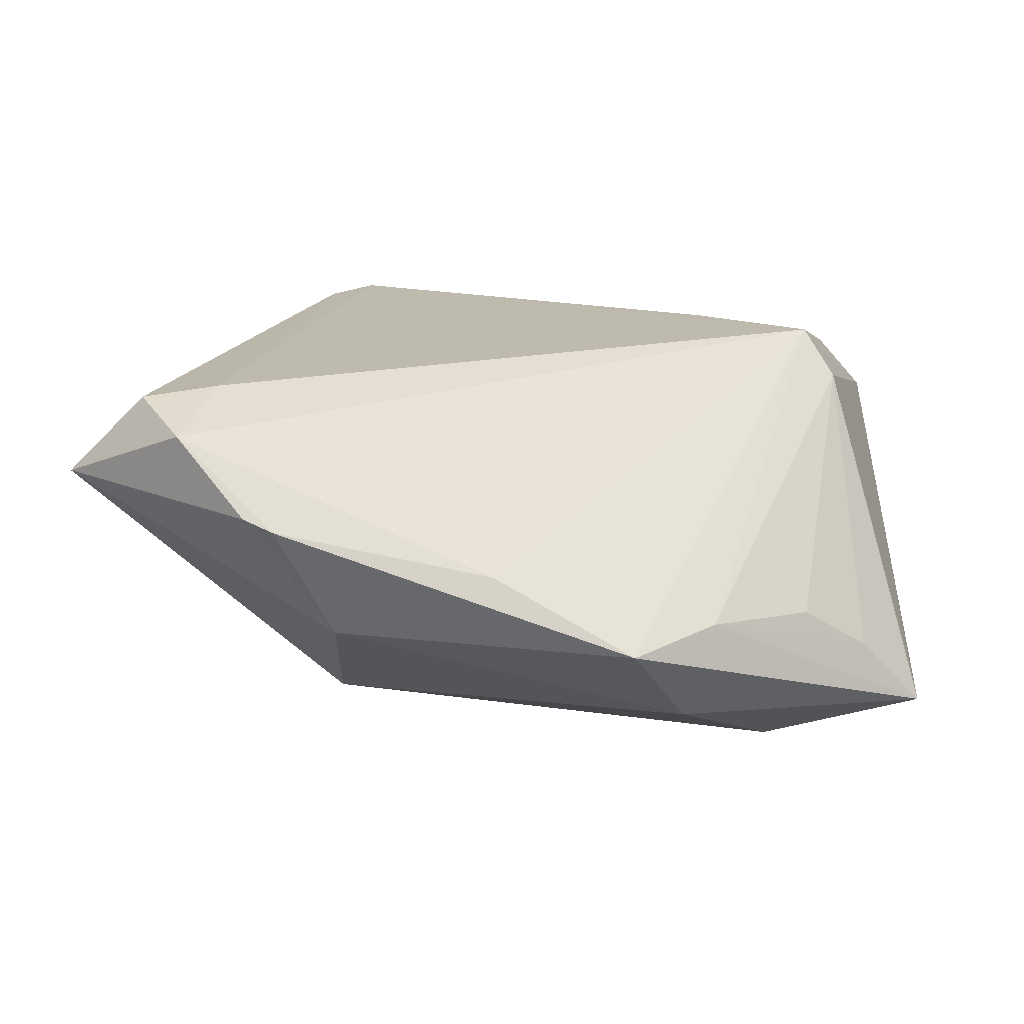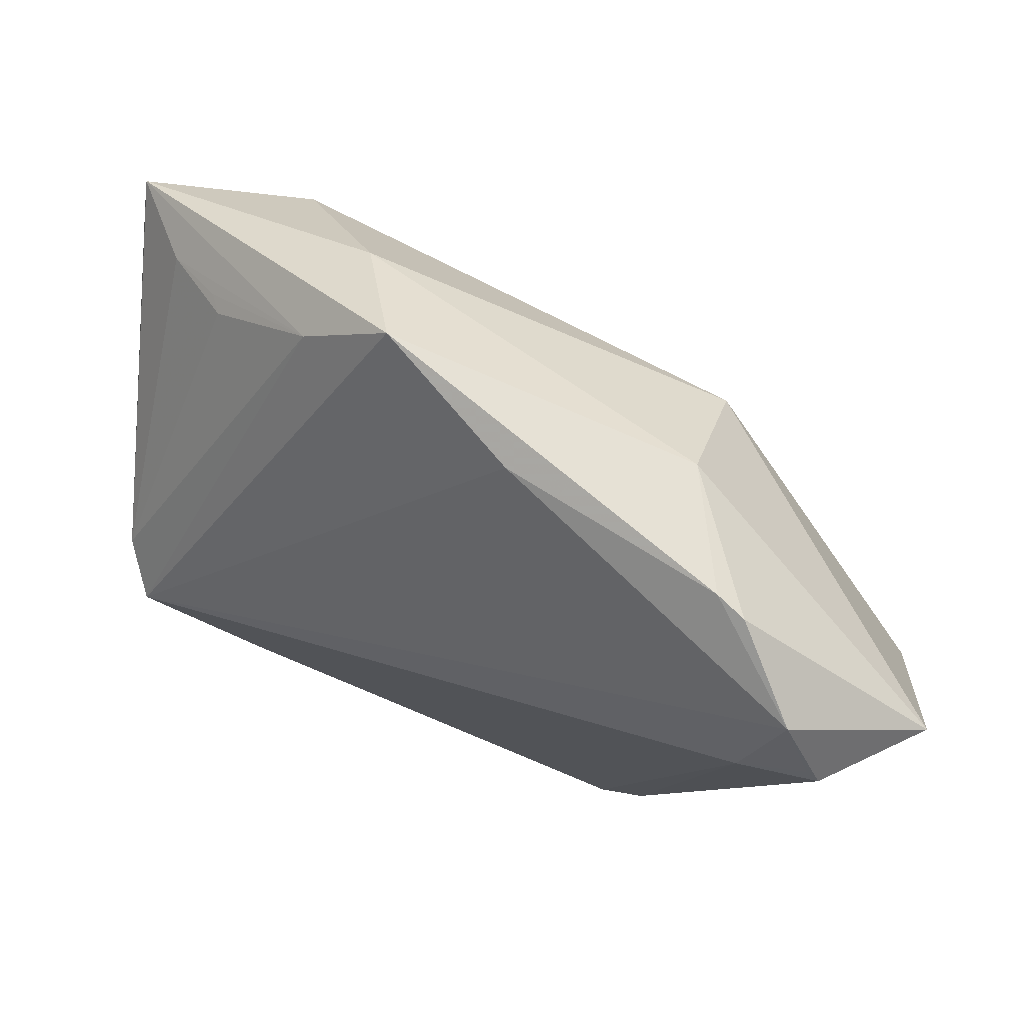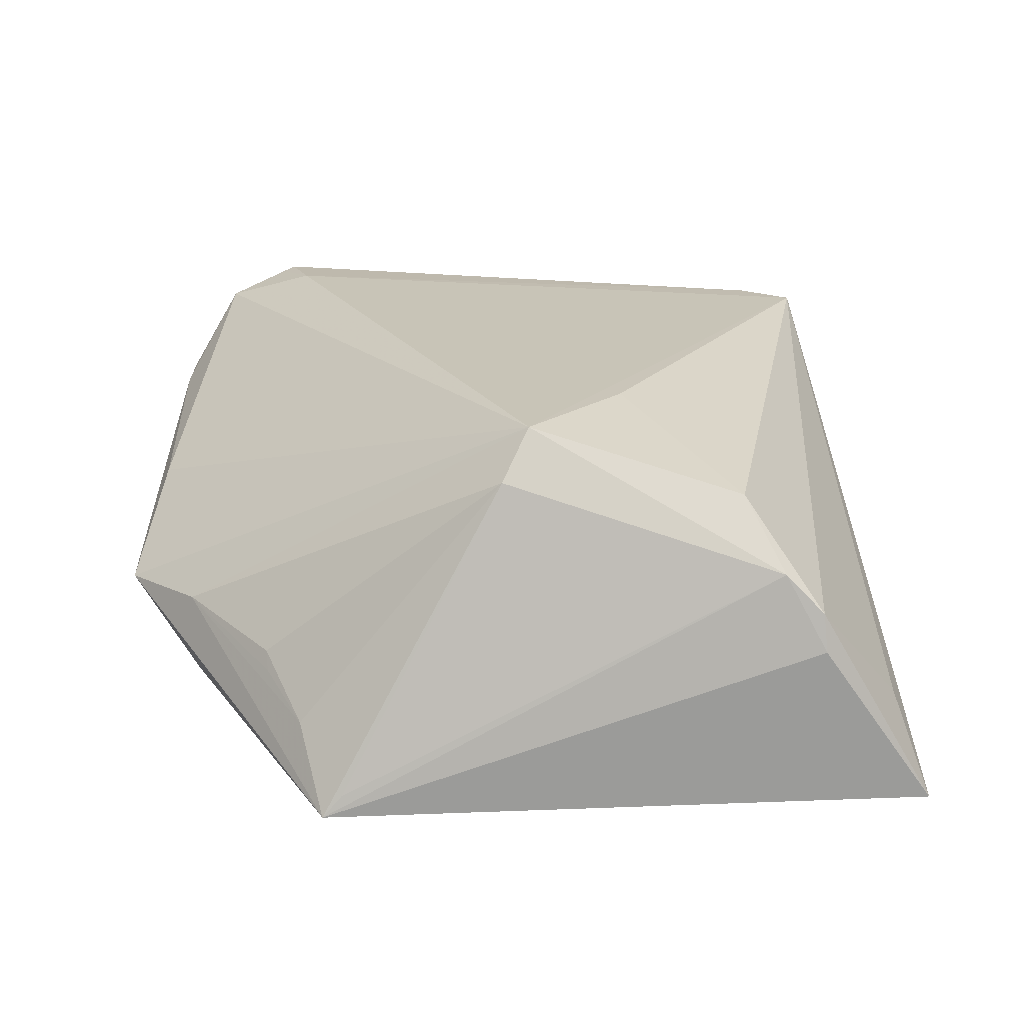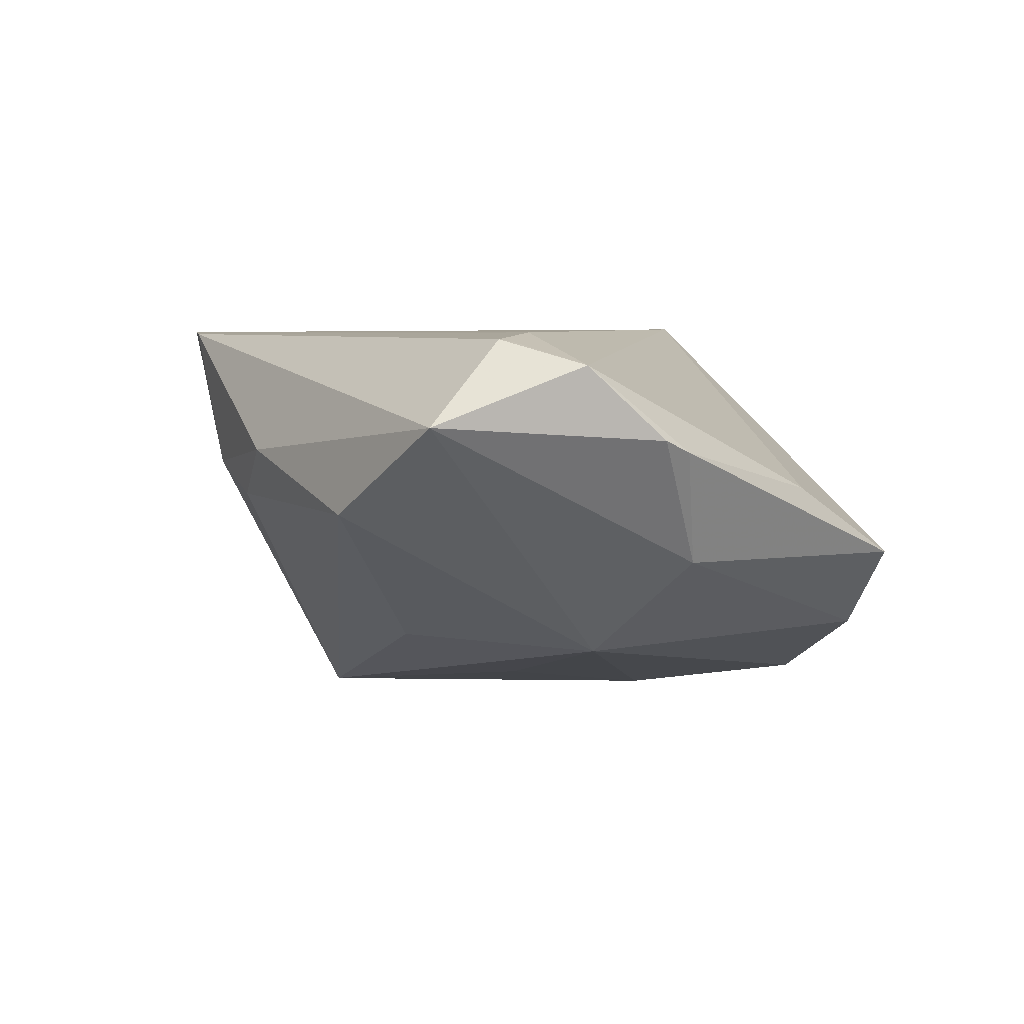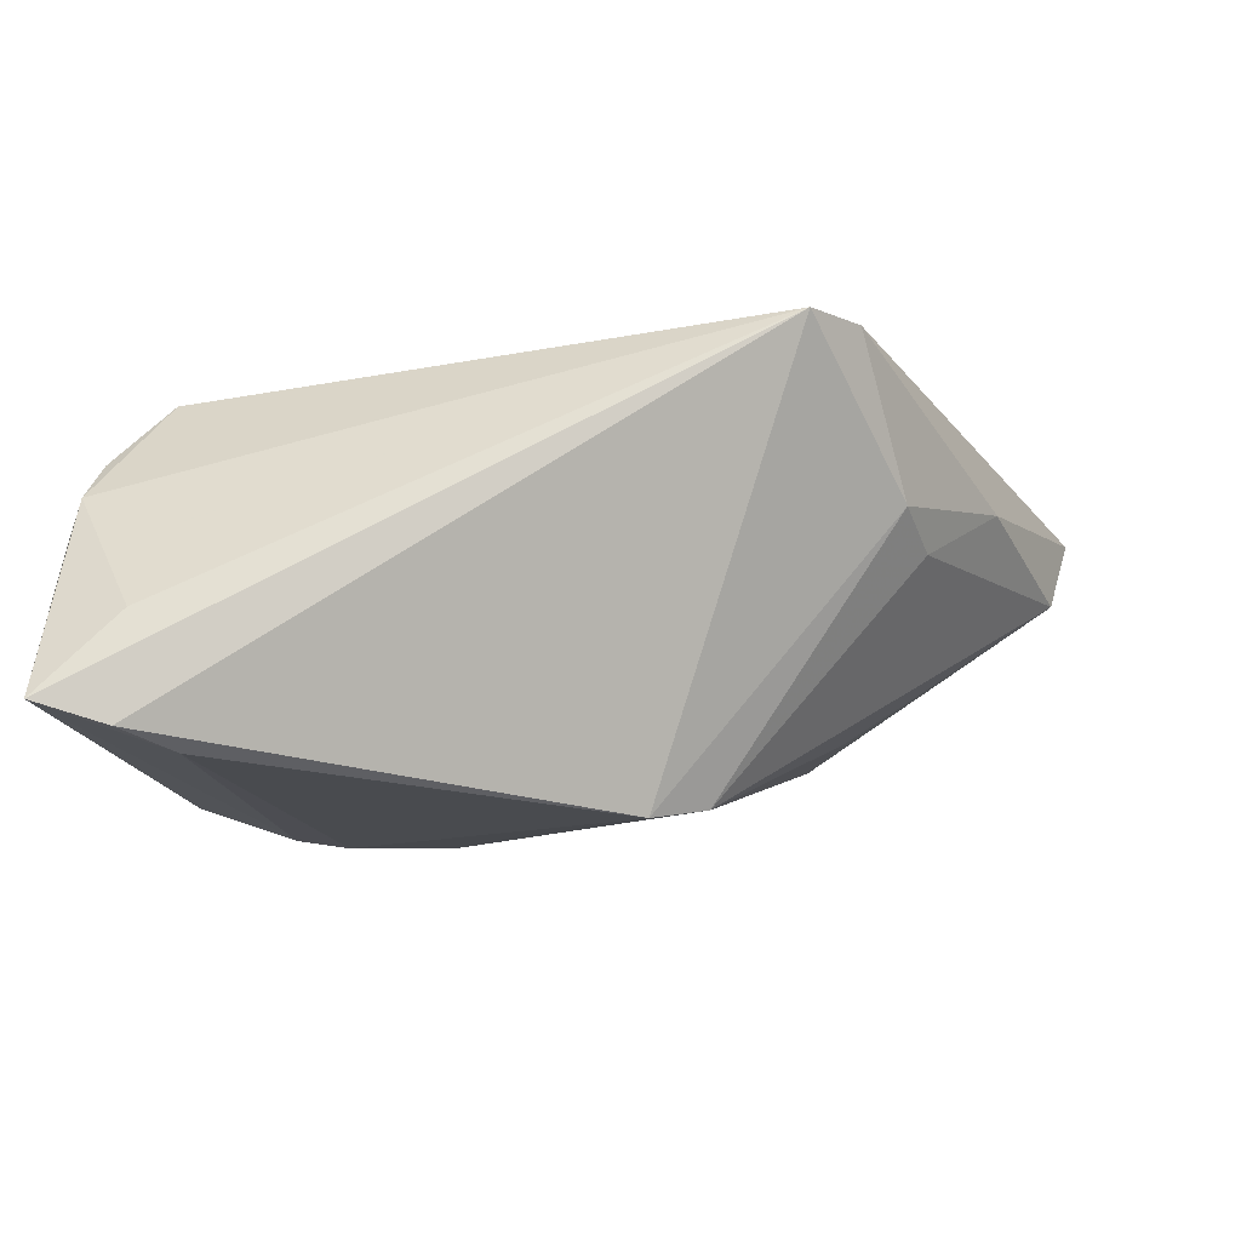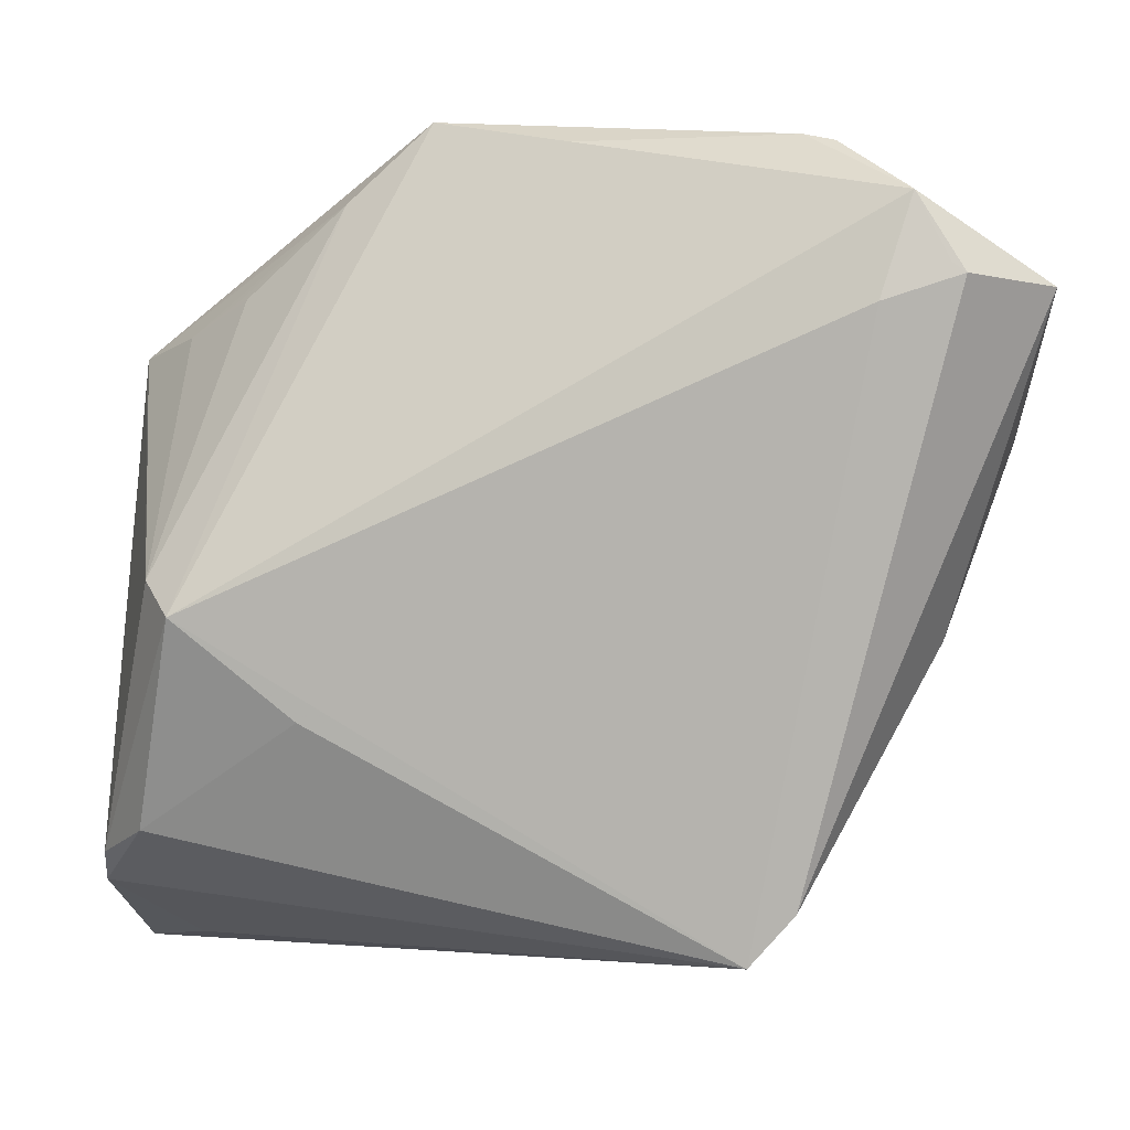
<metadata>
{"format":"obj","ext":"obj","renderer":"f3d","projection":"perspective","resolution":1024,"background":"white","views":[{"elev":15.8,"azim":-178.8,"up":"+Z"},{"elev":77.7,"azim":19.8,"up":"+Y"},{"elev":20.3,"azim":-89.1,"up":"+Z"},{"elev":4.6,"azim":129.5,"up":"+Z"},{"elev":-9.9,"azim":4.7,"up":"+Z"},{"elev":8.5,"azim":6.8,"up":"+Y"}]}
</metadata>
<code>
v 0.05093 0.03085 0.01352
v 0.04177 0.03261 0.02274
v 0.004923 -0.026 -0.02413
v 0.01983 0.02865 -0.01365
v -0.01467 0.04746 -0.003382
v 0.03065 -0.02244 0.007283
v 0.03658 0.04058 0.01998
v 0.04762 0.01434 0.003346
v 0.02129 -0.03736 0.02367
v -0.04892 -0.03065 0.01098
v -0.04289 -0.02632 0.01806
v -0.04353 0.02365 -0.009789
v -0.03731 0.01038 -0.02283
v 0.01068 -0.02157 -0.02296
v 0.006634 0.005834 -0.01983
v -0.01874 0.006435 -0.02413
v 0.03334 0.02985 0.02349
v -0.03715 0.02798 -0.006178
v 0.04056 -0.005854 0.009649
v -0.04304 -0.04601 -0.0172
v 0.02877 0.04538 0.01178
v 0.02542 0.046 0.01043
v -0.0246 -0.01307 0.02398
v -0.0318 0.02248 -0.02189
v -0.03118 0.009497 -0.02377
v -0.04995 -0.03485 0.006816
v 0.02421 0.003055 -0.01337
v -0.03787 -0.002464 0.02413
v -0.04251 -0.04419 -0.005763
v -0.03767 -0.04173 -0.01929
v 0.01922 0.0423 -0.002398
v -0.04143 0.0004517 0.01874
v -0.0207 0.03878 -0.01333
v 0.02621 -0.03162 0.02339
v 0.001182 0.04531 0.005233
v -0.05049 0.01839 -0.01557
v 0.03279 -0.01578 0.003568
v -0.05093 -0.04746 -0.01481
v -0.05093 -0.03522 0.002662
v -0.05093 0.02059 -0.01806
v -0.03579 0.02824 -0.004231
v 0.04025 0.03364 0.02238
v -0.02411 0.0387 -0.00236
f 43 28 5
f 38 9 29
f 9 28 23
f 23 11 9
f 28 11 23
f 5 28 35
f 17 28 9
f 8 4 1
f 1 19 8
f 31 21 1
f 1 4 31
f 9 3 6
f 6 3 14
f 28 43 32
f 38 29 26
f 26 39 38
f 9 11 26
f 26 29 9
f 5 35 22
f 22 31 5
f 21 31 22
f 42 17 2
f 21 22 7
f 7 22 35
f 17 42 7
f 7 35 28
f 28 17 7
f 1 21 7
f 7 42 2
f 7 2 1
f 14 4 27
f 27 8 14
f 4 8 27
f 40 43 5
f 12 43 40
f 38 39 40
f 40 32 12
f 4 24 33
f 5 31 33
f 33 31 4
f 33 40 5
f 24 40 33
f 16 24 4
f 14 3 16
f 20 9 38
f 38 30 20
f 20 3 9
f 20 30 3
f 9 6 34
f 34 6 19
f 34 19 1
f 1 2 34
f 34 17 9
f 2 17 34
f 14 8 37
f 37 6 14
f 37 8 19
f 19 6 37
f 12 32 41
f 41 32 43
f 13 30 38
f 38 40 13
f 13 40 24
f 39 26 10
f 10 40 39
f 10 26 11
f 10 11 28
f 28 32 10
f 15 4 14
f 14 16 15
f 15 16 4
f 18 43 12
f 12 41 18
f 18 41 43
f 25 16 3
f 3 30 25
f 30 13 25
f 24 16 25
f 25 13 24
f 32 40 36
f 36 10 32
f 40 10 36

</code>
